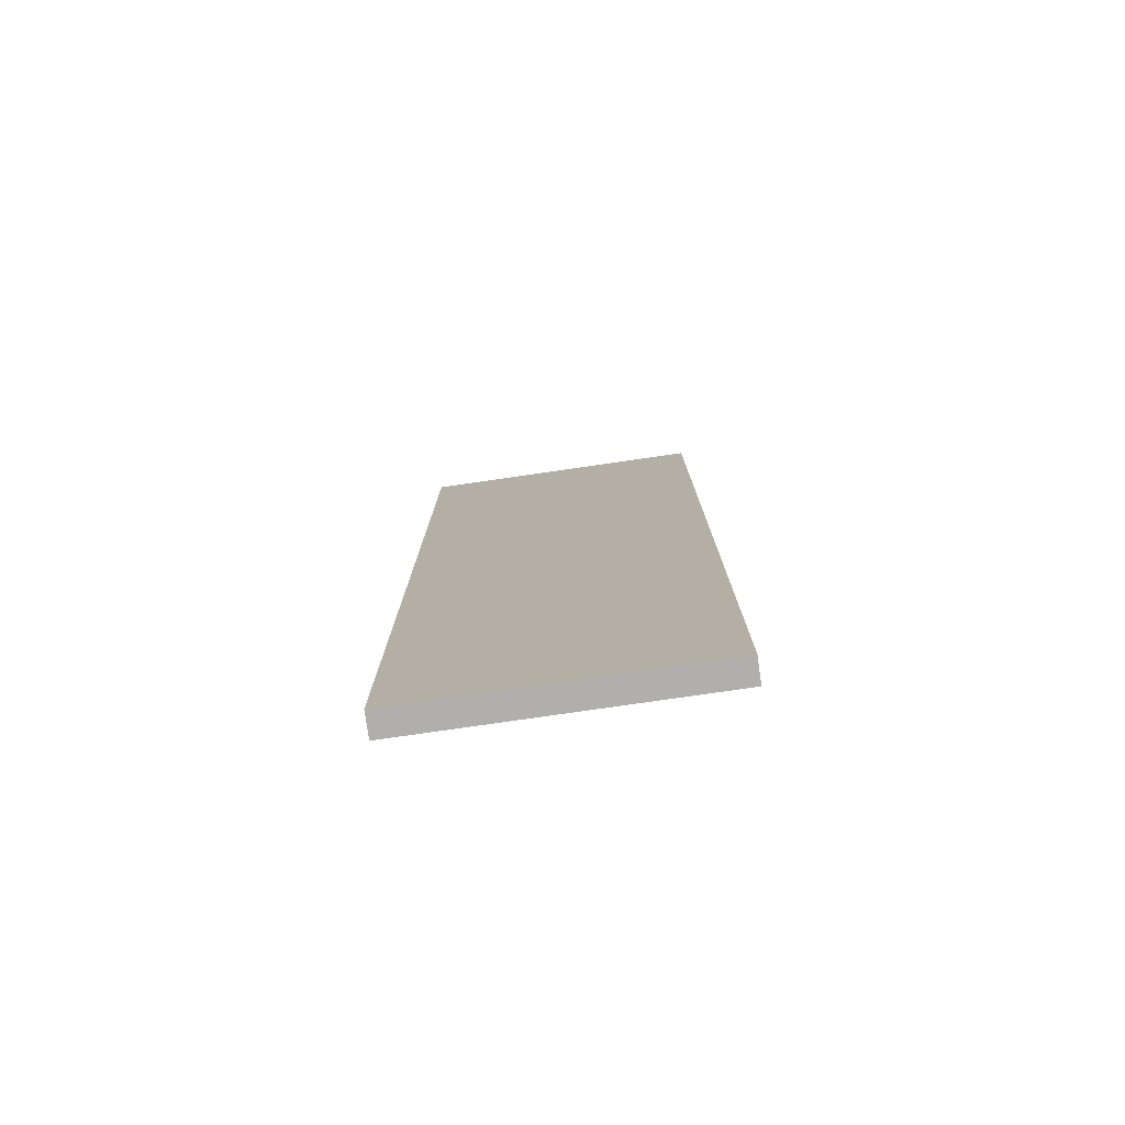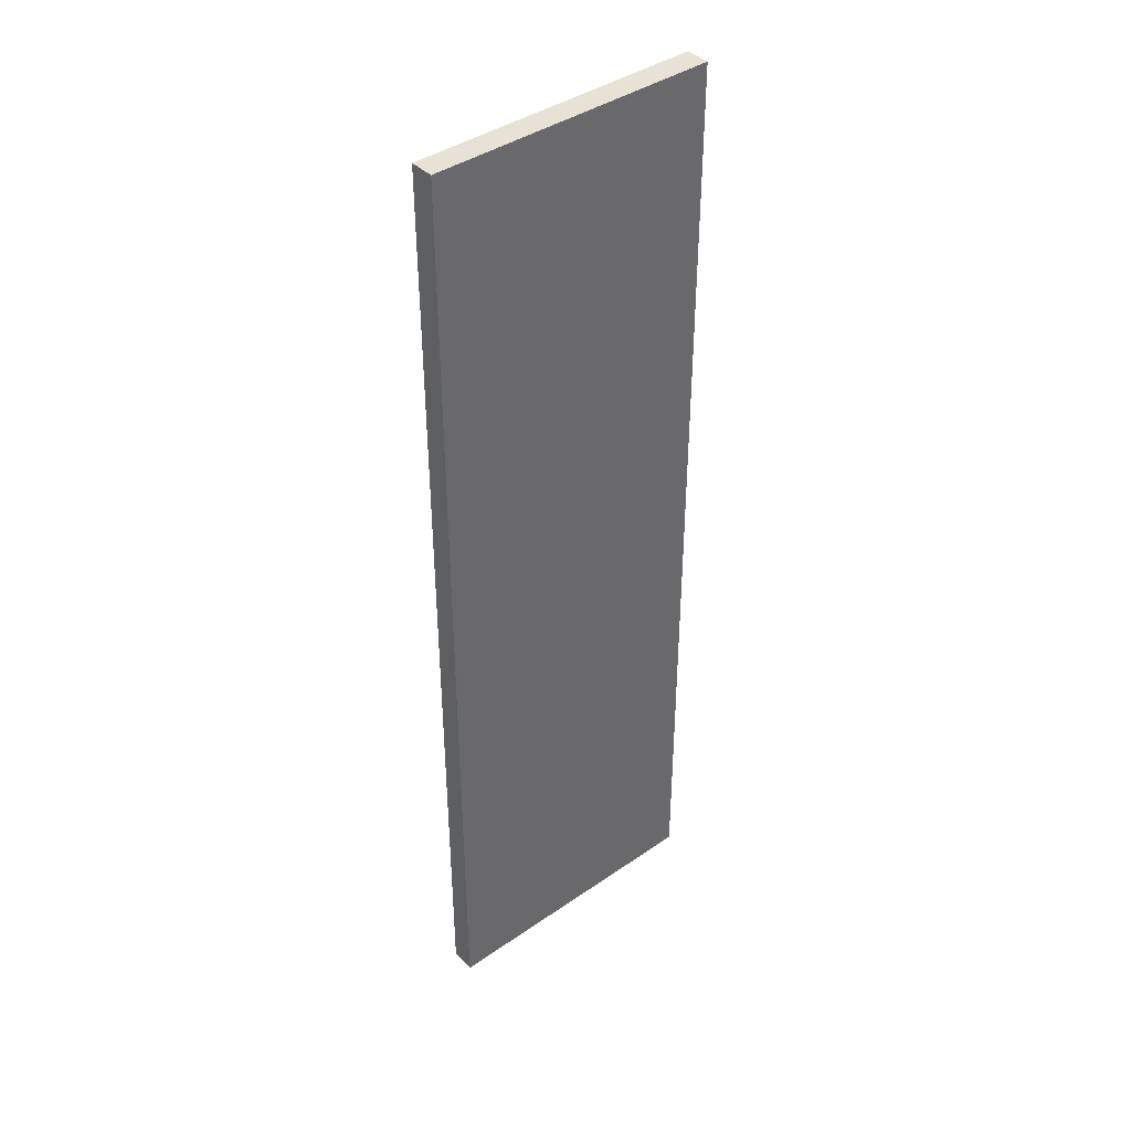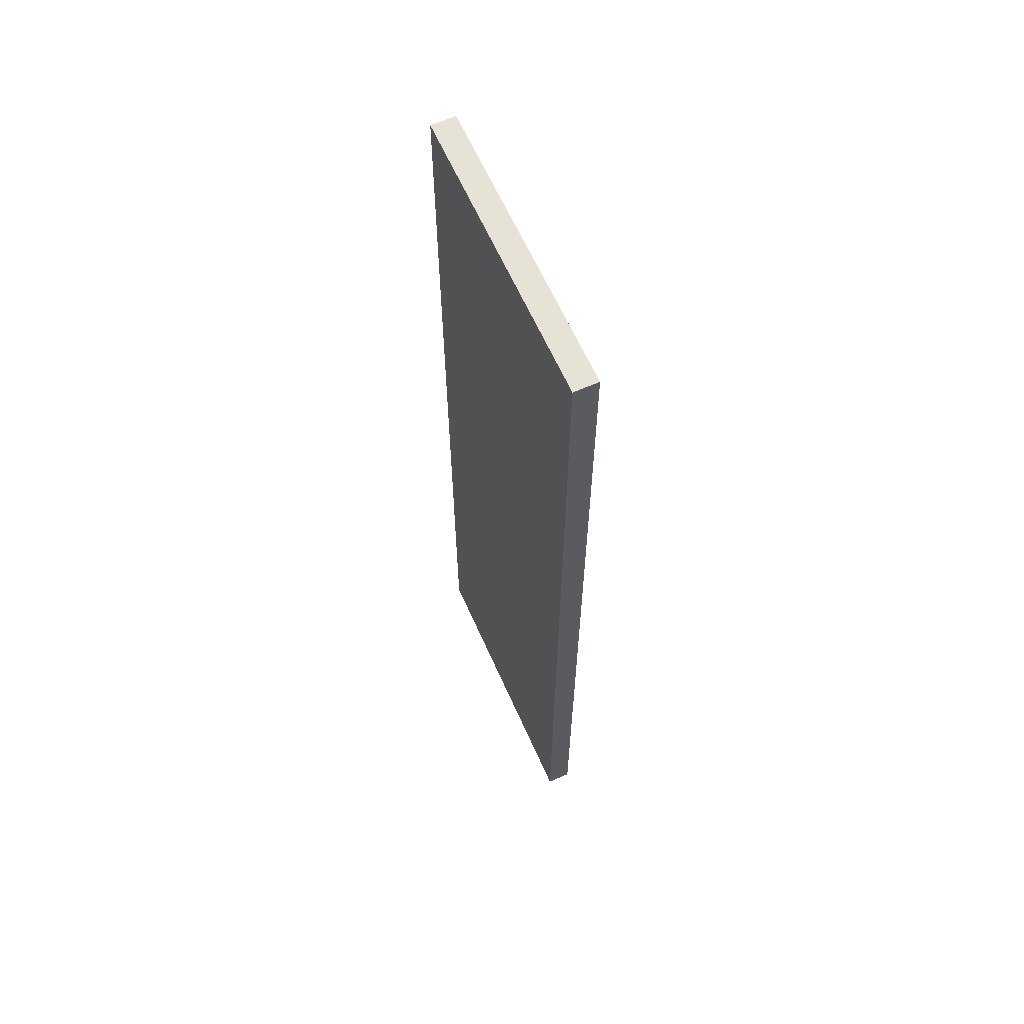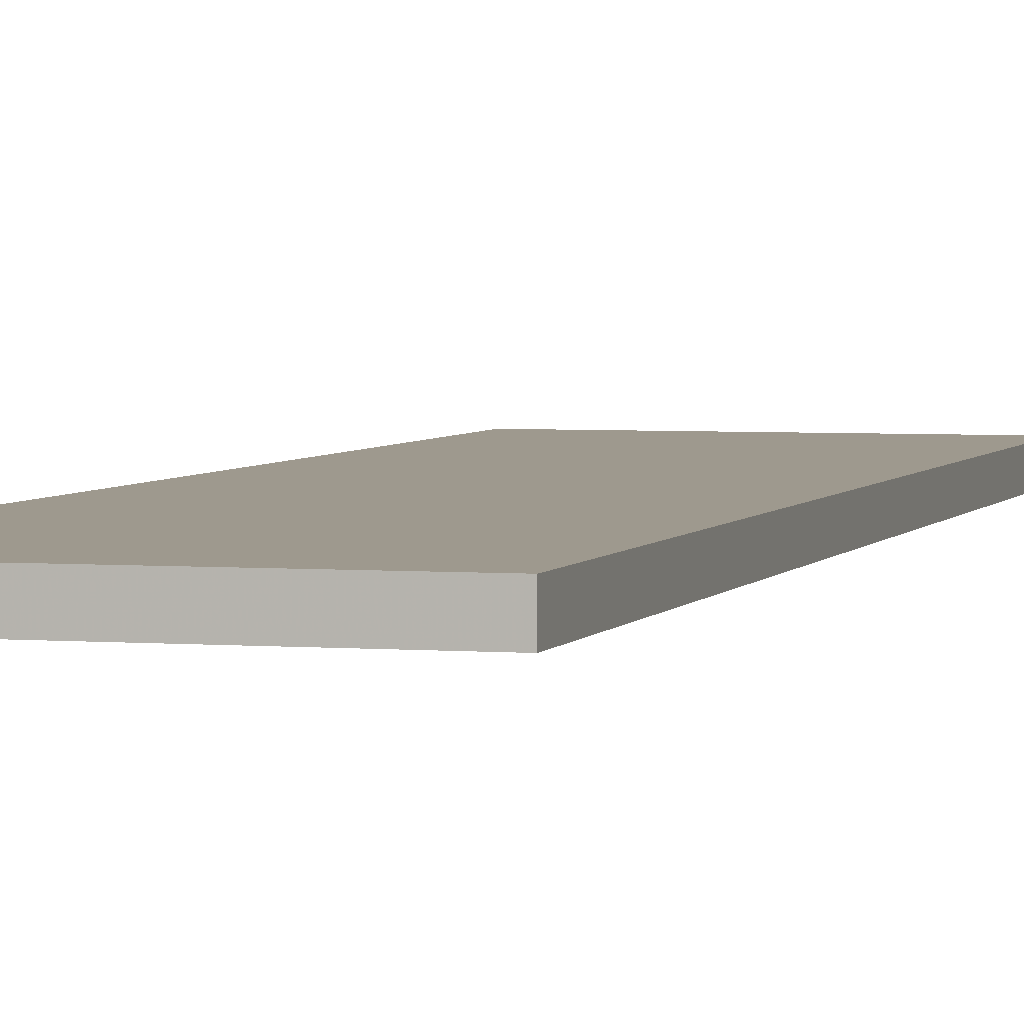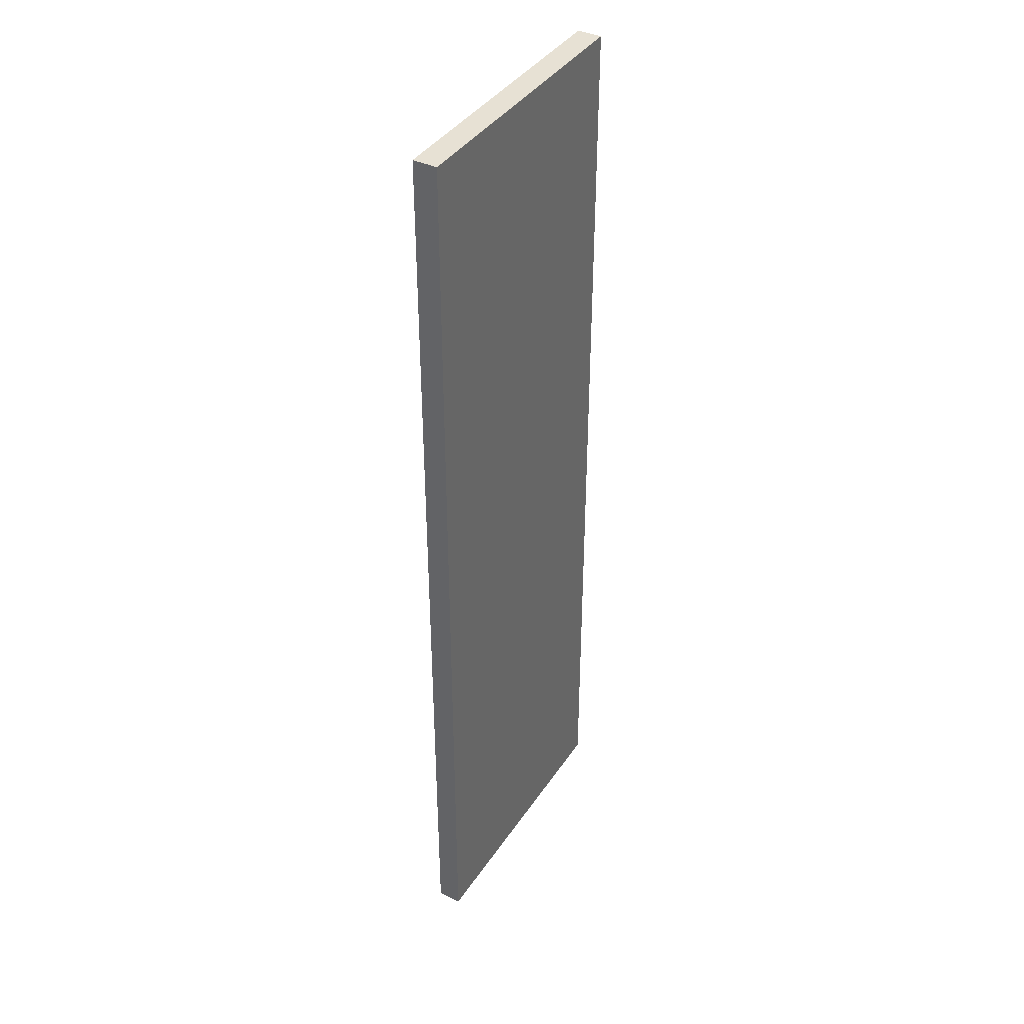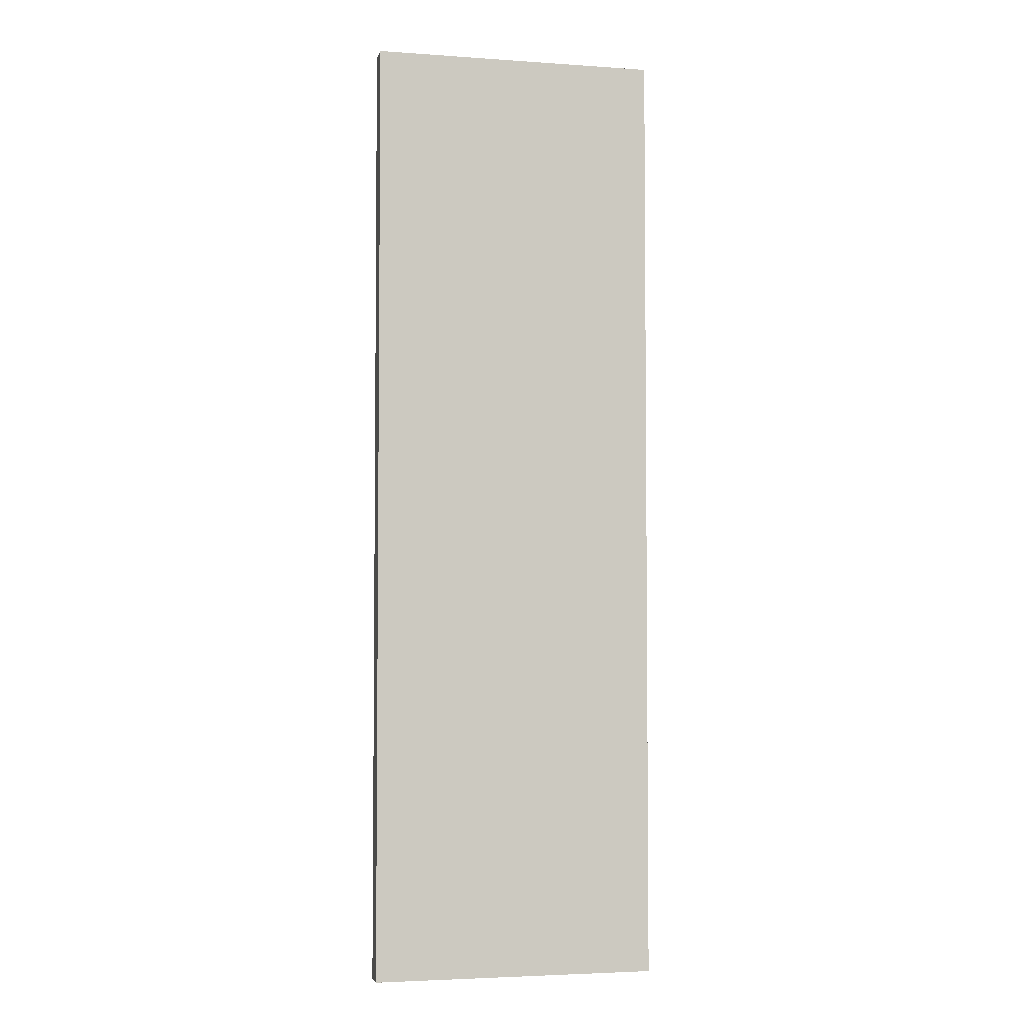
<metadata>
{"format":"obj","ext":"obj","renderer":"f3d","projection":"perspective","resolution":1024,"background":"white","views":[{"elev":-78.2,"azim":-171.8,"up":"+Y"},{"elev":40.8,"azim":-40.1,"up":"+Y"},{"elev":63.3,"azim":66.0,"up":"+Y"},{"elev":3.5,"azim":-164.2,"up":"+Z"},{"elev":39.6,"azim":-59.6,"up":"+Y"},{"elev":-3.8,"azim":167.0,"up":"+Y"}]}
</metadata>
<code>
o 21
v 2160 1860 13.16
v 2161 1860 13.16
v 2161 1859 13.16
v 2160 1860 13.18
v 2161 1860 13.18
v 2161 1860 13.18
v 2160 1860 13.16
v 2161 1859 13.16
v 2160 1859 13.16
v 2160 1859 13.18
v 2160 1859 13.16
v 2160 1860 13.18
v 2160 1859 13.18
v 2161 1860 13.18
v 2160 1859 13.18
v 2161 1859 13.18
v 2160 1860 13.16
v 2160 1860 13.18
v 2160 1859 13.16
v 2161 1859 13.18
v 2160 1859 13.18
v 2161 1860 13.16
v 2161 1860 13.18
v 2161 1859 13.18
v 2160 1859 13.16
v 2161 1859 13.16
v 2161 1859 13.18
v 2161 1859 13.16
v 2161 1860 13.16
f 1 2 3
f 1 4 5
f 6 2 7
f 8 9 7
f 10 7 11
f 12 13 14
f 14 15 16
f 17 15 18
f 19 20 21
f 22 23 20
f 24 25 26
f 27 28 29

</code>
